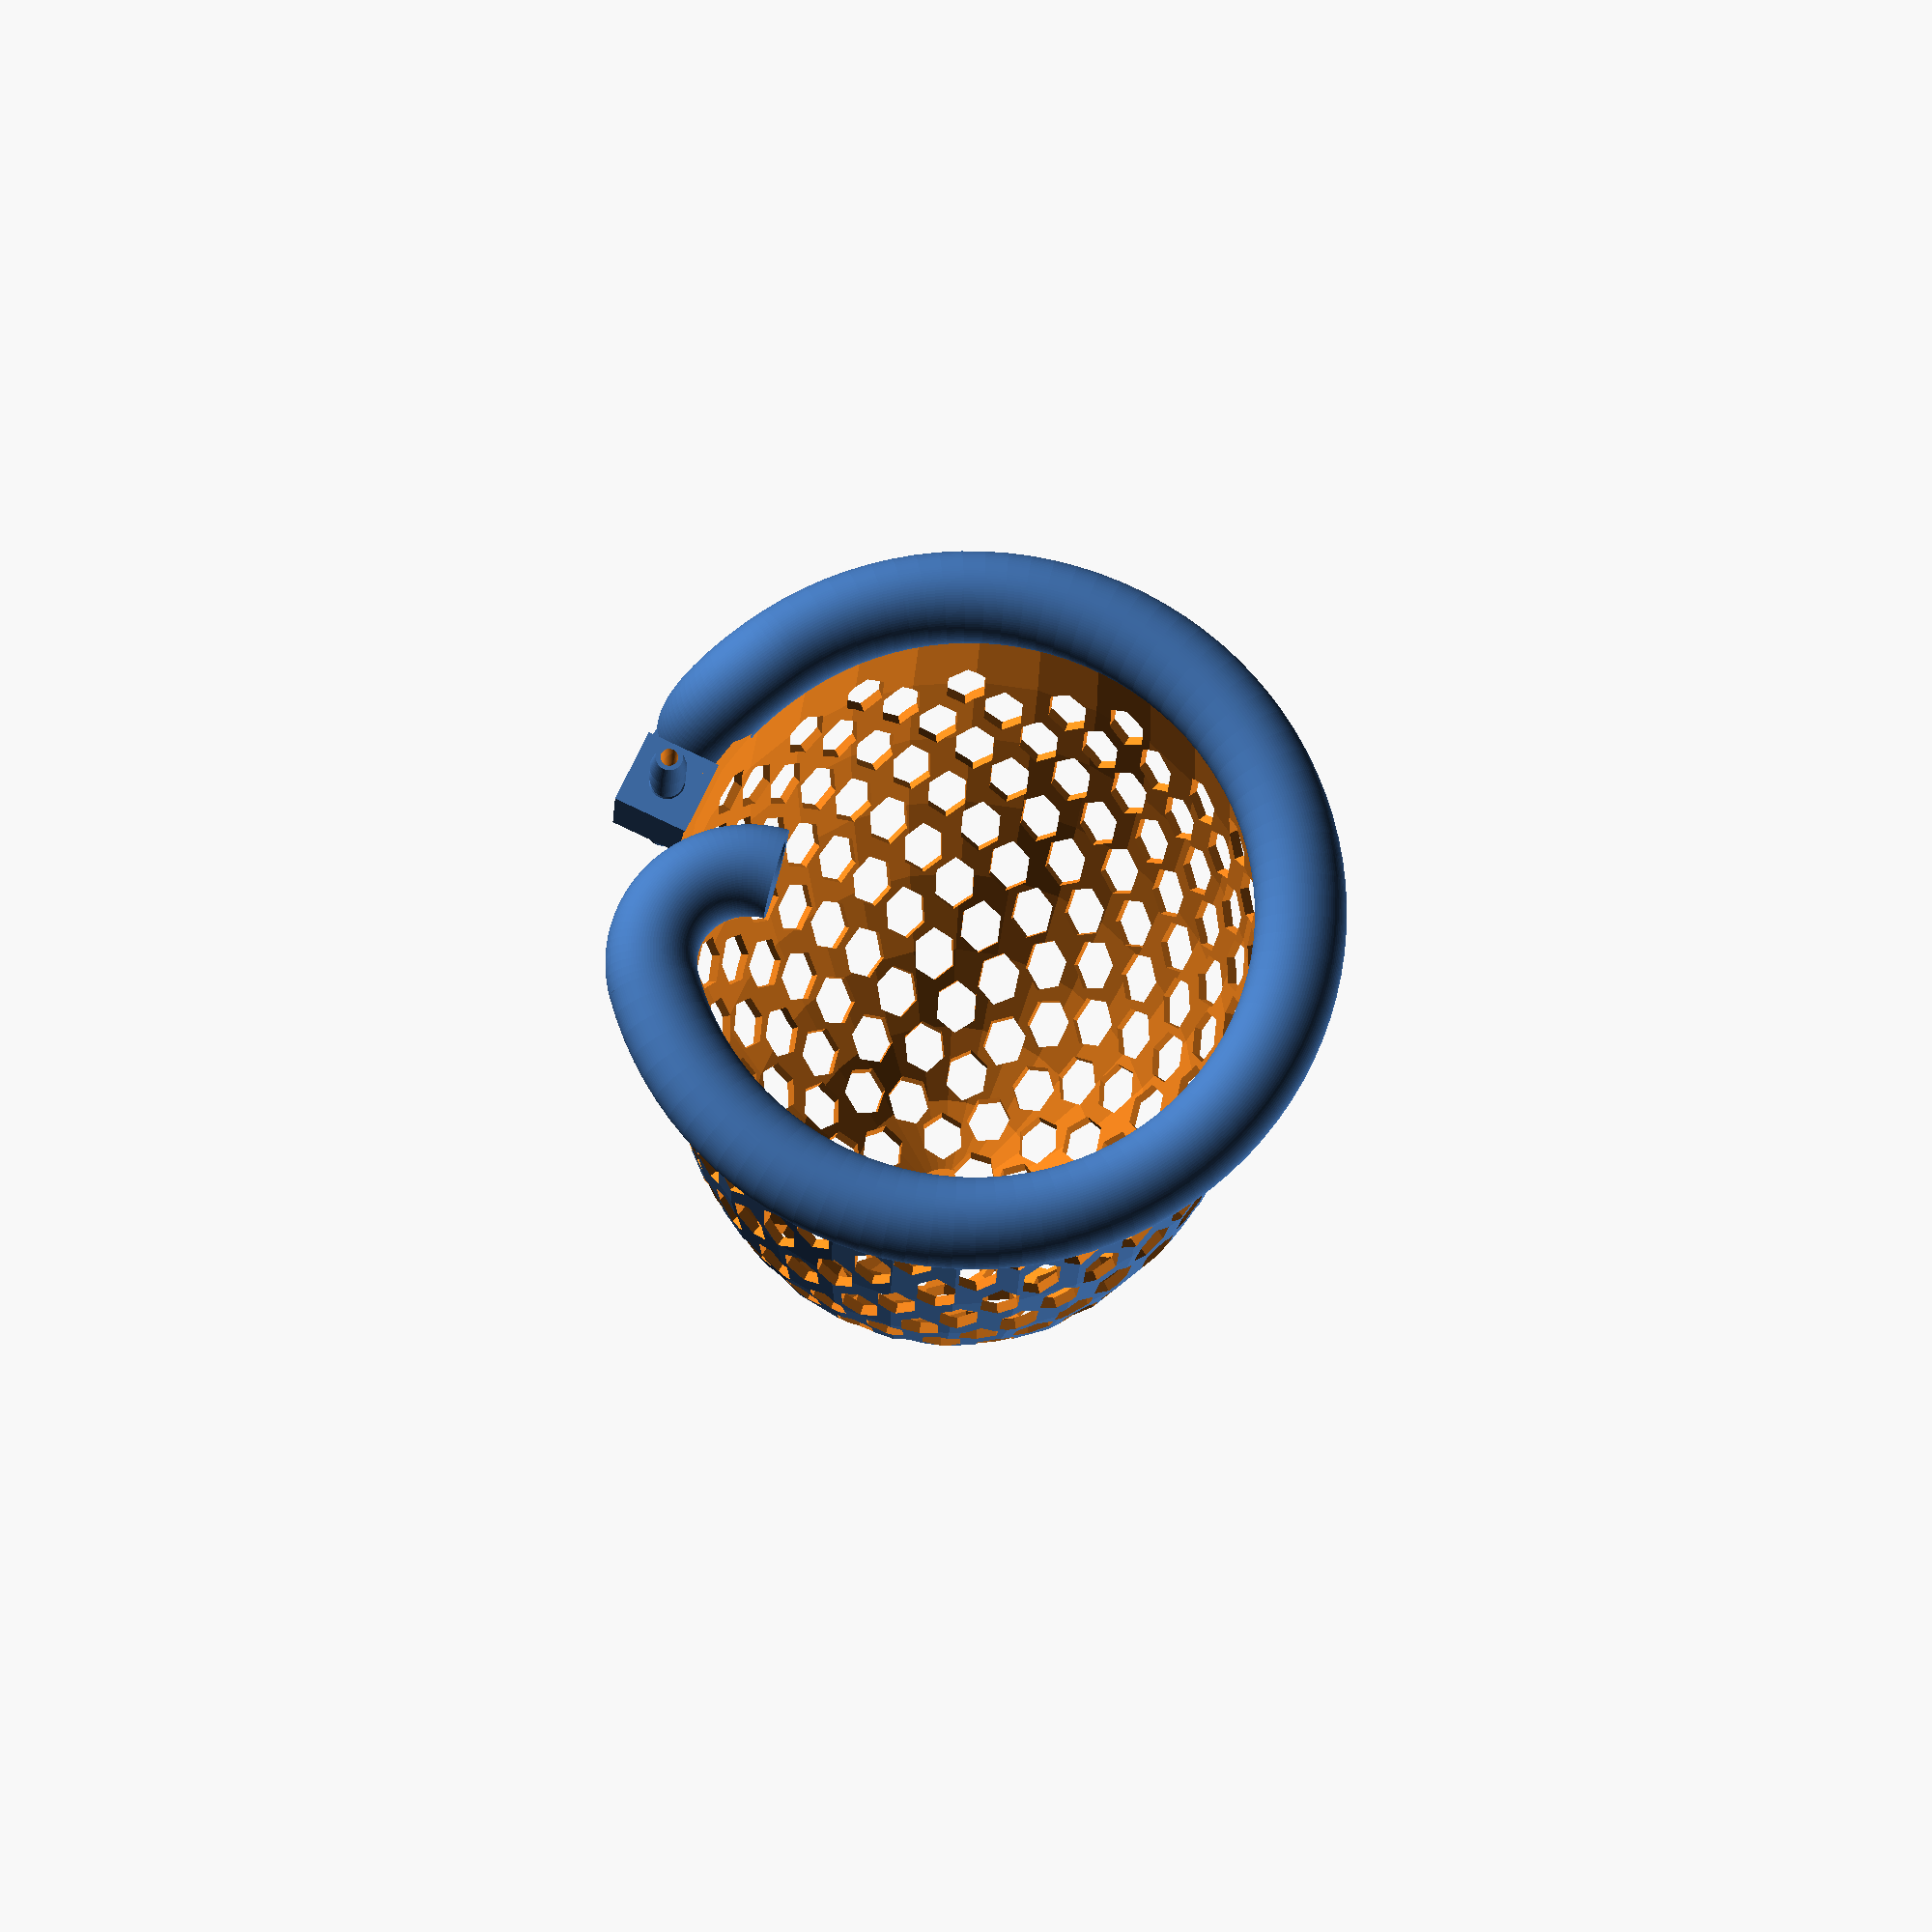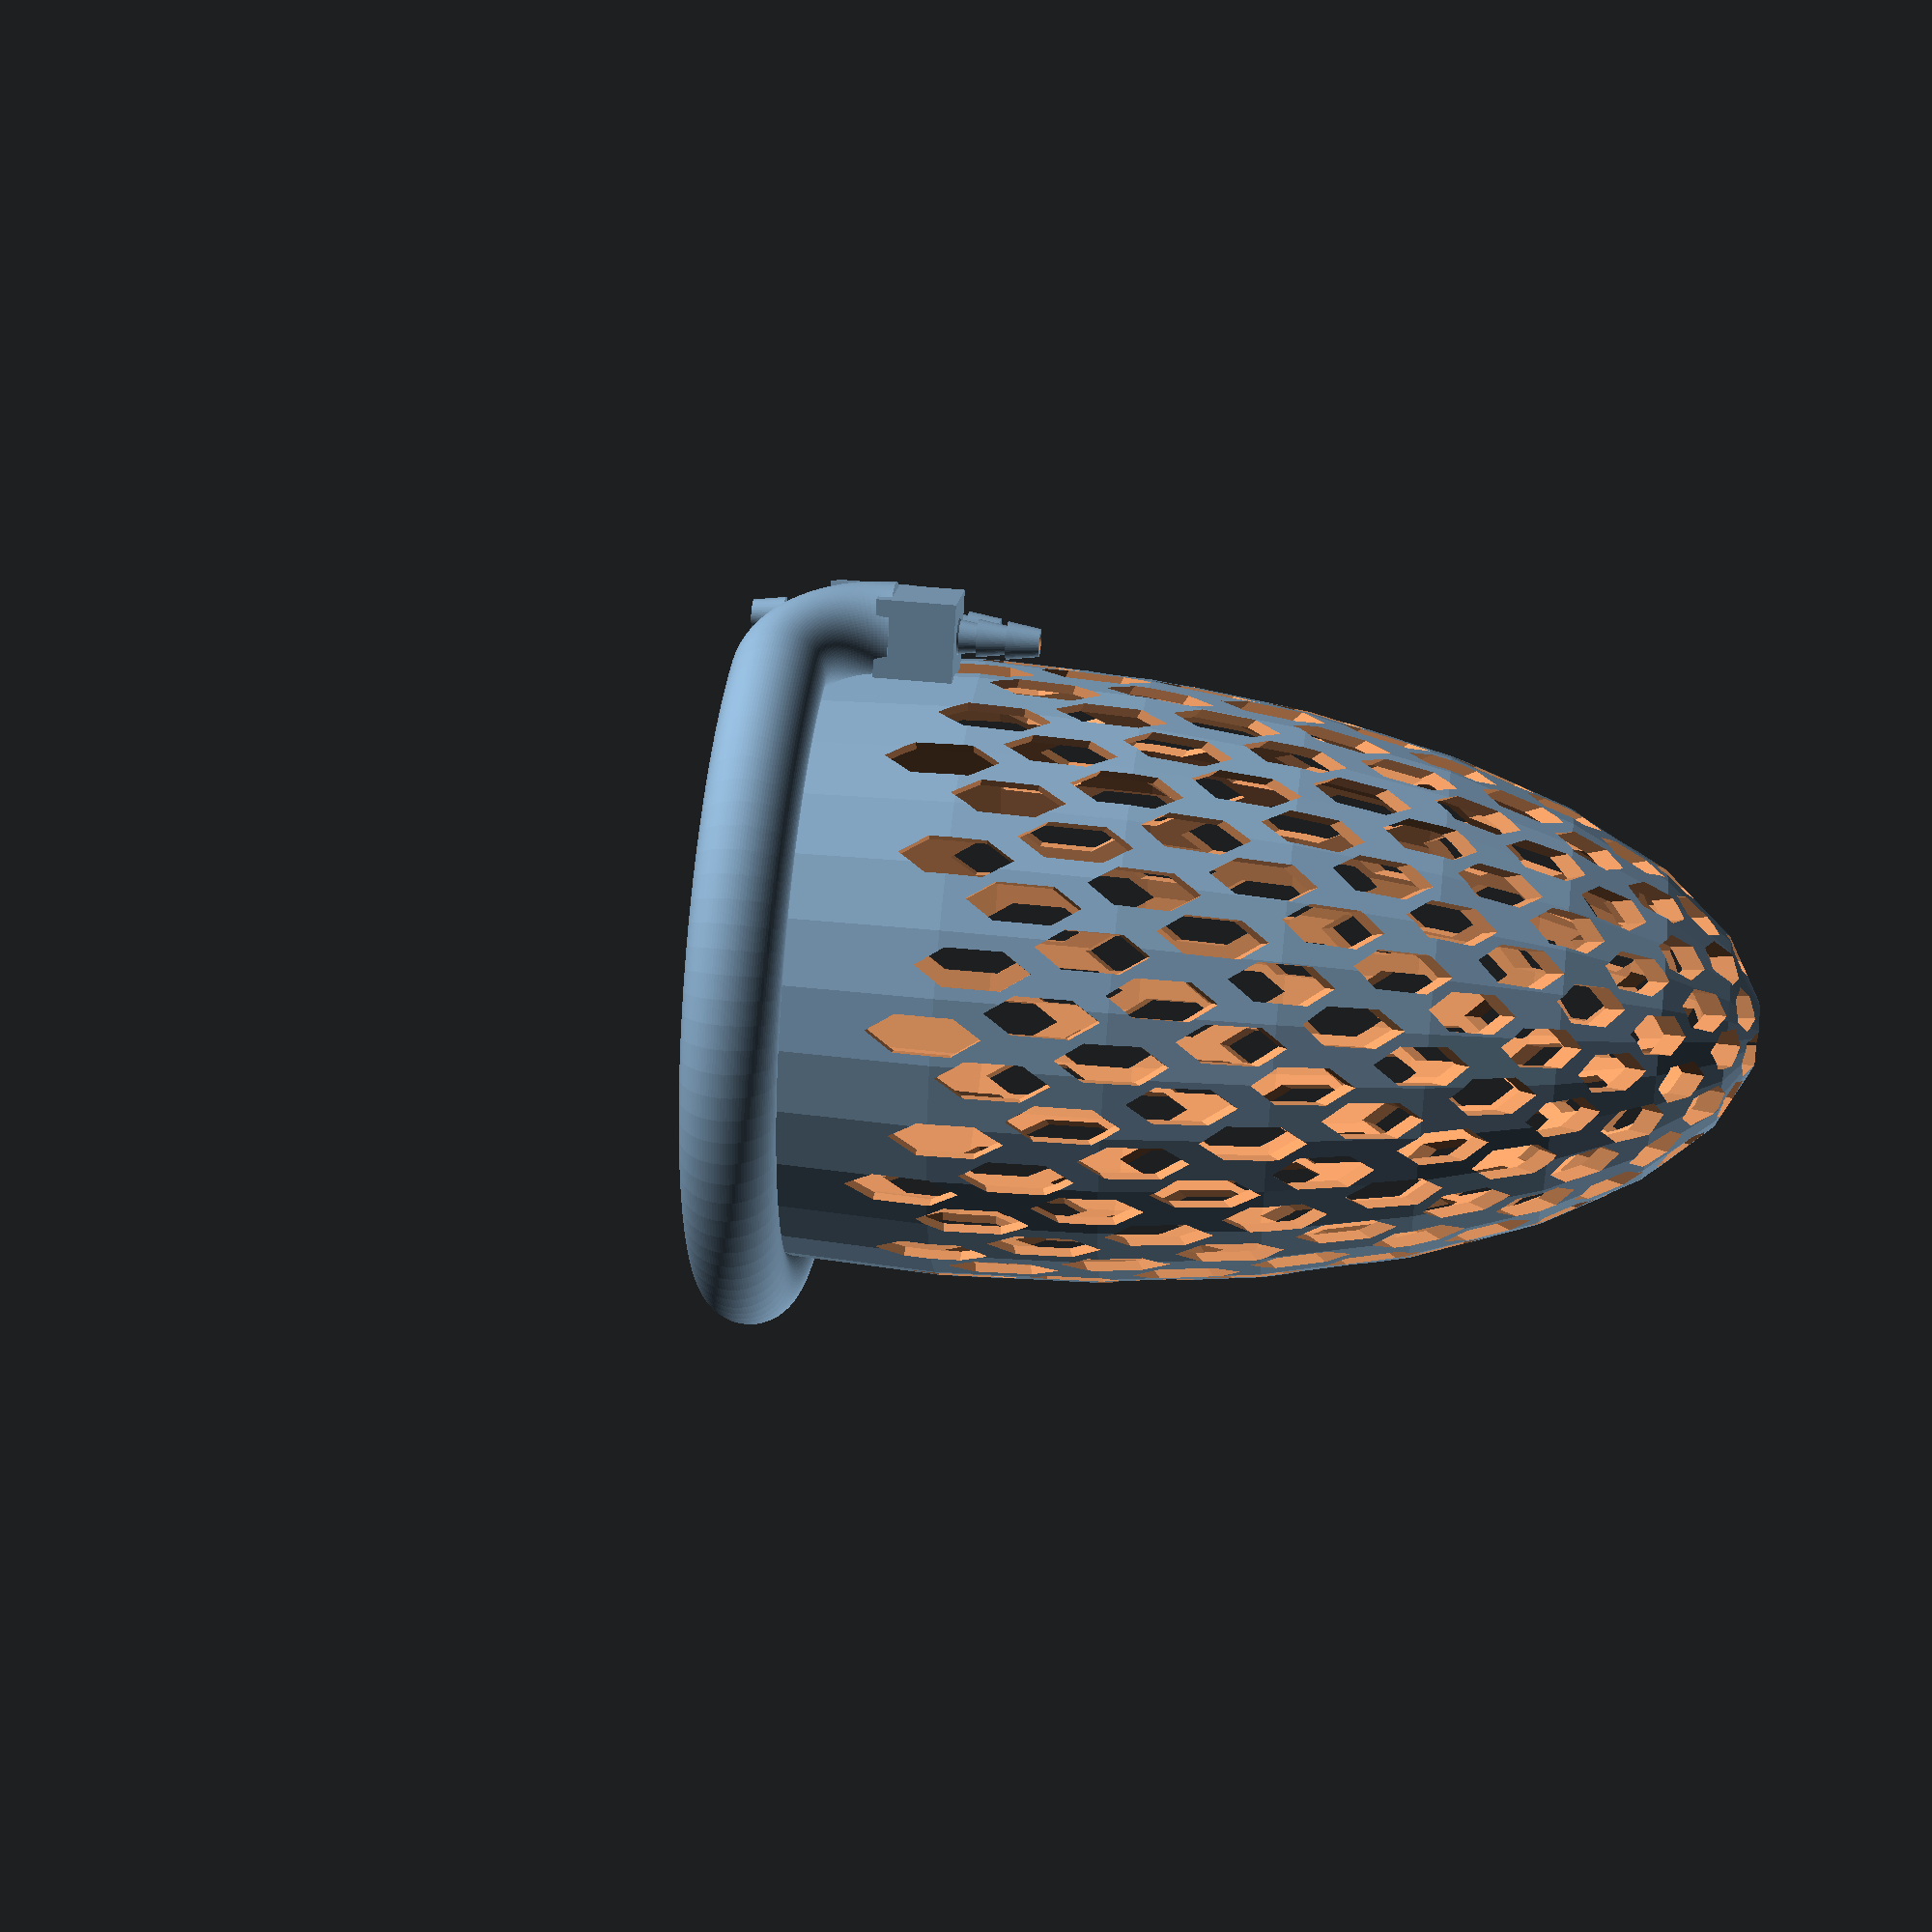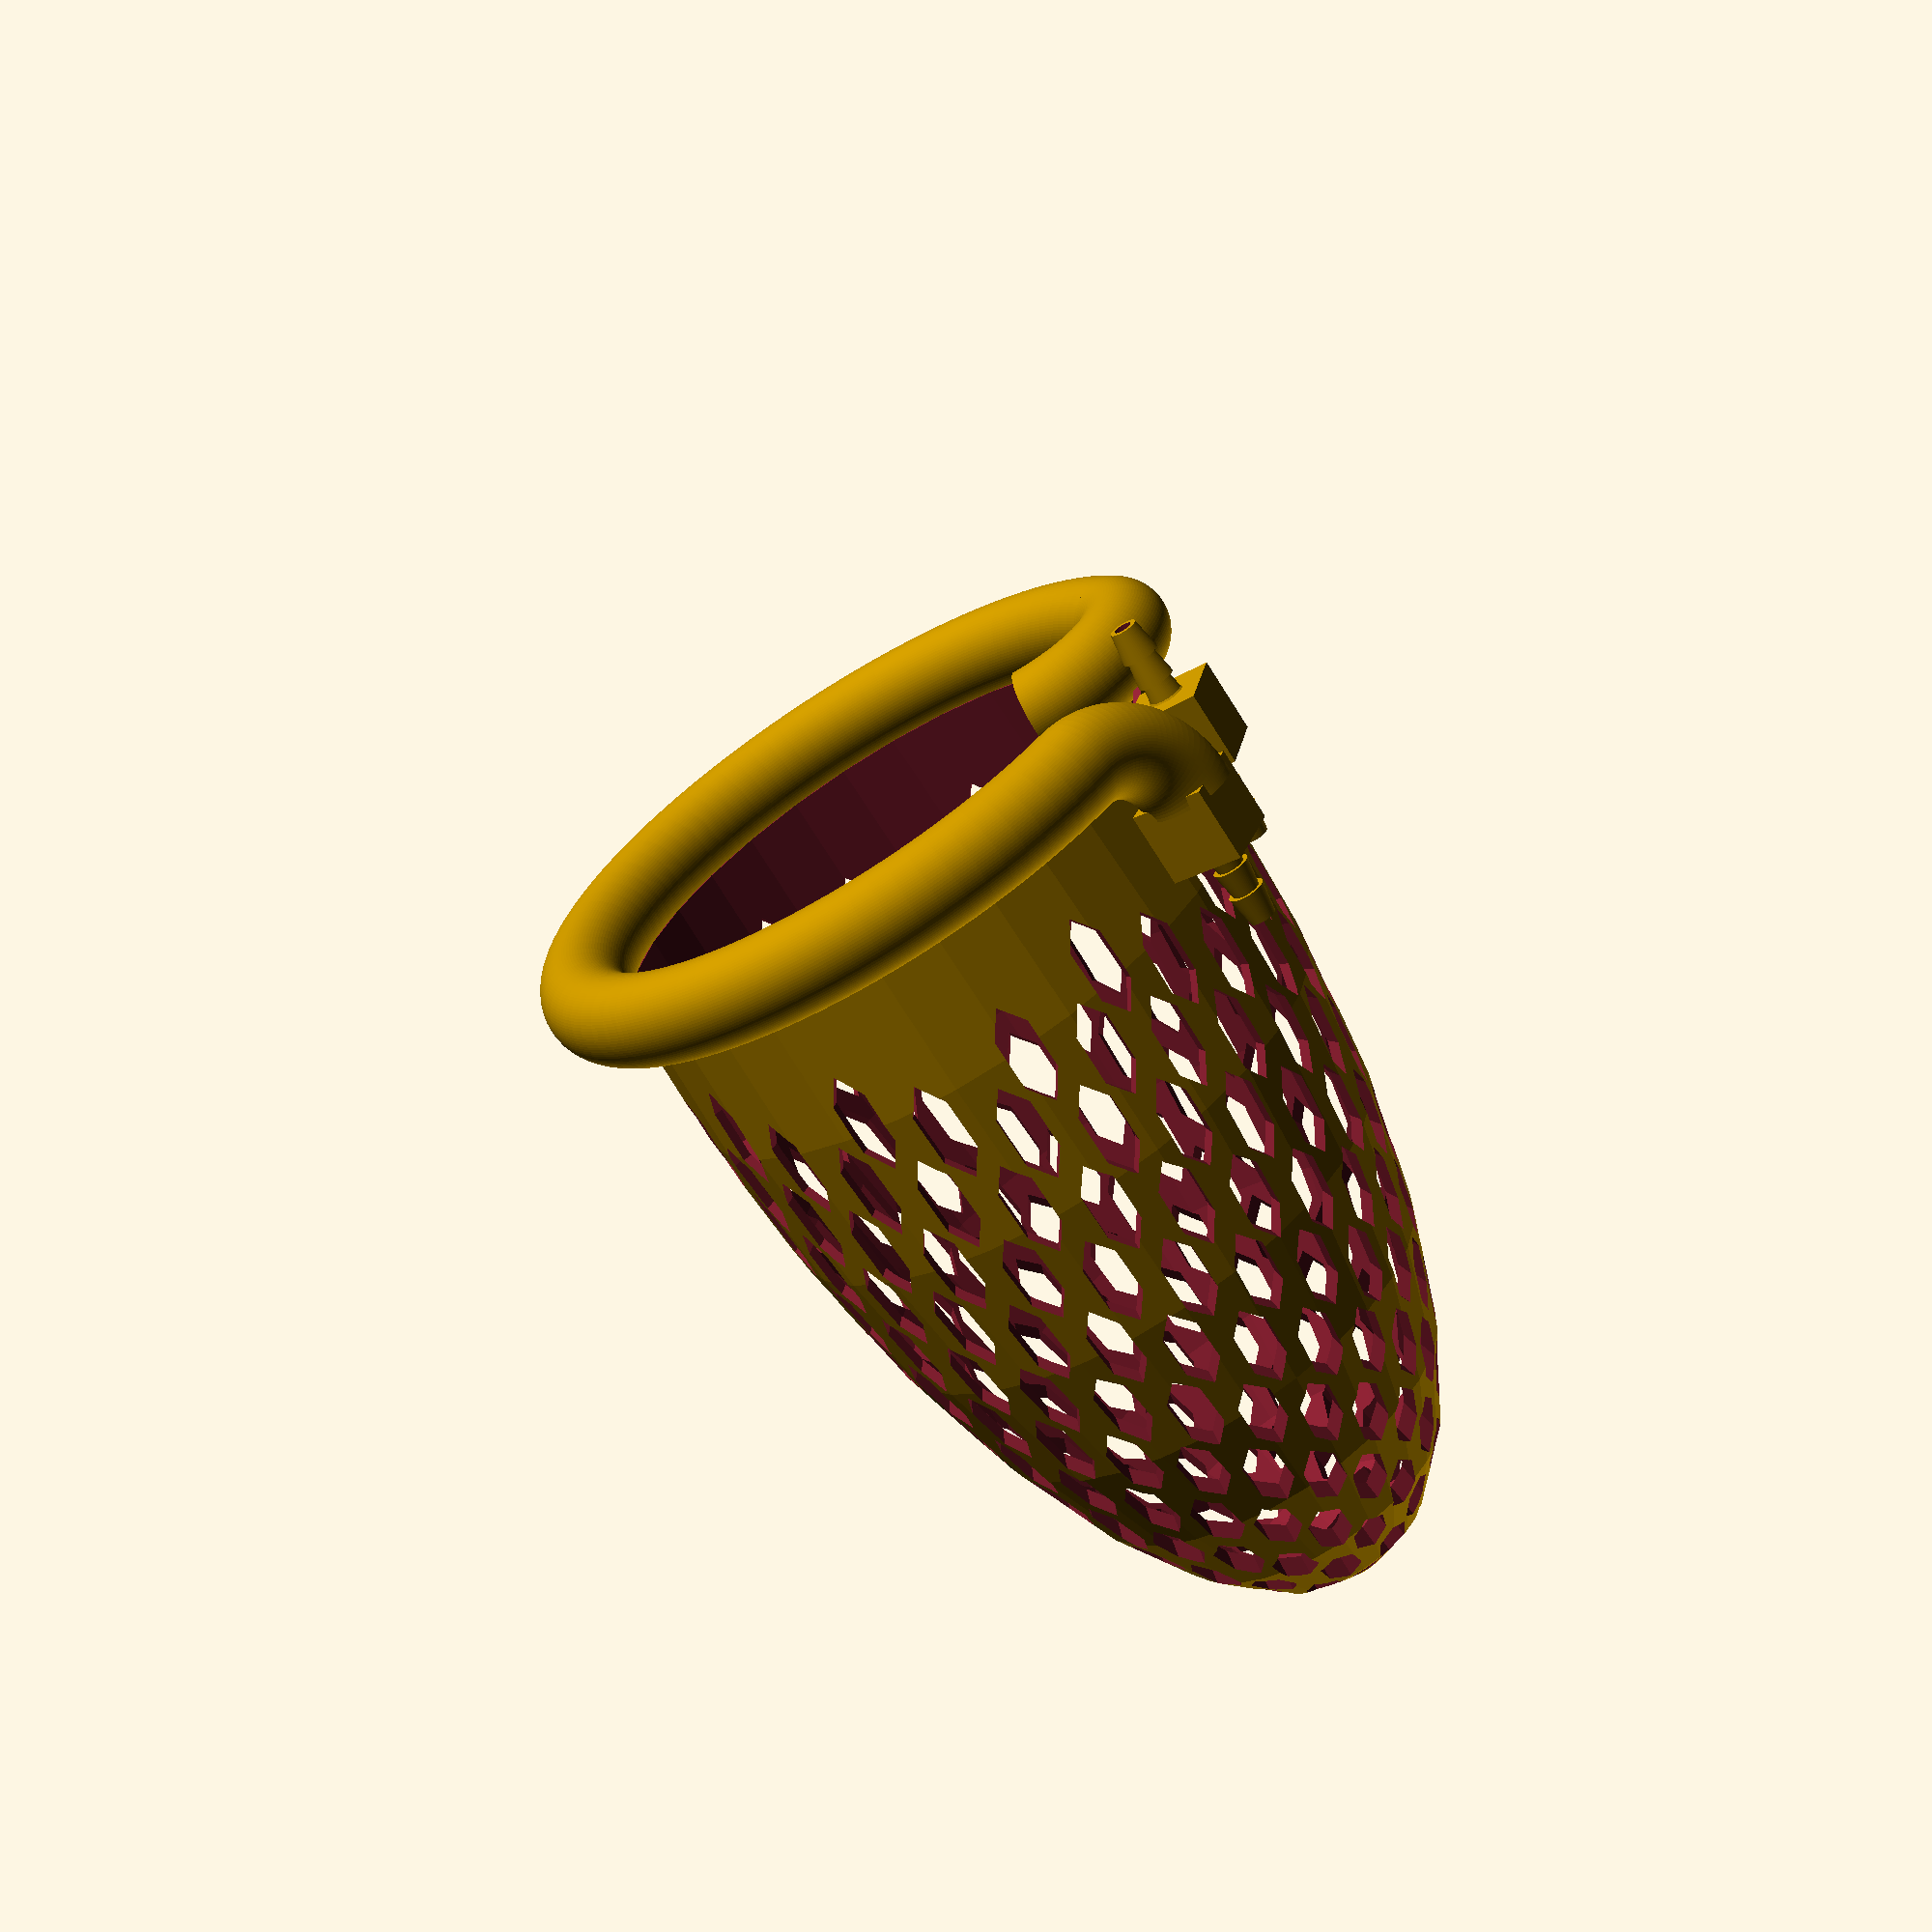
<openscad>
inputs = 1;
input_size = 4.9;
output_size = 4.9;
input_strength = 1.2;
input_barb_count = 3;
outputs = 1;
output_strength = 1.2;
output_smooth_length = 2.0;
output_barb_count = 3;
connector_type = "vault"; // [inline,vault]
inline_junction_type = "round"; // [round,hex,none]
vault_wall_thickness = 1.5;
vault_support = "no"; // [yes,no]
vault_connector_ratio = 1.8;
inline_junction_width = 0.8;
output_inside_diameter_ratio = 0.6;
input_inside_diameter_ratio = 0.6;


union()
{
    translate([40,-24,-28]) rotate([0,0,-30]) make_adapter( input_size, output_size );
    translate([54,-16,17]) rotate([0,180,-20]) make_adapter( input_size, output_size, false );
    //translate([5,-8,-15]) rotate([40,90,0]) make_adapter( input_size, output_size, false );
    pot();
}


module pot()
{
      translate([0,0,8.5]) scale([4.7,4.7,12]) difference() {
        sphere(10);
        sphere(9.7);
        N=250; // number of points to distribue
        // height angle (given as multiple of PI) until which to distribute holes.
        max_height_angle = 1.04;
        for(i=[0:N]) {
          radius = 10 - 2;
          theta = 360*i / 1.618;  // (0..N*360°) / 1.618
          phi = acos(1 - max_height_angle*i/N);
          // translate (theta, phi, r) to cartesian coords
          xi = cos(theta)*sin(phi) * radius;
          yi = sin(theta)*sin(phi) * radius;
          zi = cos(phi) * radius;
          translate([xi,yi,zi]) rotate([0,phi,theta]) cylinder(h=2, r=.7, $fn=6);
        }
        translate([0,0,-18]) cylinder(16,10,10);
        
        
      }
      

    
      translate([0,0,-20])
            rotate_extrude(angle=290, convexity = 10, $fn = 100)
                translate([50, 0, 0])
                    difference()
                    {
                        circle(7);
                        circle(5);
                    };

      translate([11.7,-33,-20]) rotate([0, 0,-70]) 
            rotate_extrude(angle=120, convexity = 10, $fn = 100)
                translate([15, 0, 0]) 
                    difference()
                    {
                        circle(7);
                        circle(5);
                    };

      translate([50,0,-5]) rotate([180, 90, 0]) 
            rotate_extrude(angle=90, convexity = 10, $fn = 100)
                translate([15, 0, 0]) 
                    difference()
                    {
                        circle(7);
                        circle(5);
                    };
}


module make_adapter( input_diameter, output_diameter, bothsides=true )
{

if (connector_type == "inline" && inputs == 1 && outputs == 1)
{
  union() {
      junction_height = 4;
          input_barb( input_diameter );
          junction( input_diameter, output_diameter, junction_height );
      output_barb( input_diameter, output_diameter, junction_height );
  }
}
if (connector_type == "vault" || inputs > 1 || outputs > 1)
{
  center_width = max(inputs * input_diameter * vault_connector_ratio, outputs * output_diameter * vault_connector_ratio);
  center_height = max(input_diameter * vault_connector_ratio, output_diameter * vault_connector_ratio);
  // Should be 4 normally
  junction_height = 4;
  center_empty_input = center_width - input_diameter * vault_connector_ratio * inputs;
  center_empty_output = center_width - output_diameter * vault_connector_ratio * outputs;
  // New to 1.5: for vault, use reinforcing ring to reduce snap-off tendency
  // Reinforcement units are fractions of inside diameter
  union() {
       //input_barb( input_diameter );
       for (i = [1:inputs]) 
	    {
		   translate( [center_empty_input / 2 + input_diameter * vault_connector_ratio / 2 + input_diameter * (i-1) * vault_connector_ratio,0,0] ) input_barb( input_diameter, 0.4 );
	    }

		 difference()
		 {
			translate([-vault_wall_thickness,-vault_wall_thickness,0]) vault( input_diameter, junction_height, center_width, center_height, center_height, vault_wall_thickness, output_diameter, center_empty_output );
			for (i = [1:inputs]) 
			{
				// Make holes in the vault for input entry
      		translate( [center_empty_input / 2 + input_diameter * vault_connector_ratio / 2 + input_diameter * (i-1) * vault_connector_ratio,0,input_diameter * input_barb_count * 0.9 - center_height / 3] ) cylinder( r=input_diameter * input_inside_diameter_ratio / 2, h=center_height, $fn=60 );
			}
			for (i = [1:outputs]) 
			{
				// Make holes in the vault for output egress
      		translate( [center_empty_output / 2 + output_diameter * vault_connector_ratio / 2 + output_diameter * (i-1) * vault_connector_ratio,0, center_height * 1.5] ) cylinder( r=output_diameter * output_inside_diameter_ratio / 2, h=center_height * 1.9, $fn=60 );
			}
		 } // end vault with holes
       //output_barb( input_diameter, output_diameter, 12 );
         if(bothsides) 
         {
            for (i = [1:outputs]) 
            {
                translate( [center_empty_output / 2 + output_diameter * vault_connector_ratio / 2 + output_diameter * (i-1) * vault_connector_ratio,0,-output_diameter * output_inside_diameter_ratio / 2] ) output_barb( input_diameter, output_diameter, center_height + 2 * vault_wall_thickness, 0.4 );
            }
        }
     }
 } // end if vault
} // end module make_adapter

/****
module tometric( unit_type, value )
{
  if (unit_type == "US") value * 25.4;
  else value;
}
***/

module barbnotch( inside_diameter )
{
  // Generate a single barb notch
  cylinder( h = inside_diameter * 1.0, r1 = inside_diameter * 0.85 / 2, r2 = inside_diameter * 1.16 / 2, $fa = 0.5, $fs = 0.5, $fn = 60 );
}

module solidbarbstack( inside_diameter, count, reinforcement = 0 )
{
    // Generate a stack of barbs for specified count
    // The height of each barb is [inside_diameter]
    // and the total height of the stack is
    // (count - 1) * (inside_diameter * 0.9) + inside_diameter
    union() {
      barbnotch( inside_diameter );
		for (i=[2:count]) 
		{
			translate([0,0,(i-1) * inside_diameter * 0.9]) barbnotch( inside_diameter );
		}
		/***
		if (count > 1) translate([0,0,1 * inside_diameter * 0.9]) barbnotch( inside_diameter );
		if (count > 2) translate([0,0,2 * inside_diameter * 0.9]) barbnotch( inside_diameter );
		***/
        if (reinforcement > 0) translate([0,0,(count-1)*inside_diameter * 0.9 + inside_diameter * 0.5]) cylinder( h = inside_diameter * 0.5, r1 = inside_diameter * 0.85 / 2, r2 = inside_diameter * (1.16 + reinforcement) / 2, $fa = 0.5, $fs = 0.5, $fn = 60 );
    }
}

module barb( inside_diameter, count, strength_factor, reinforcement = 0 )
{
  // Generate specified number of barbs
  // with a single hollow center removal
  if (count > 0)
    difference() {
        solidbarbstack( inside_diameter, count, reinforcement );
    translate([0,0,-0.3]) cylinder( h = inside_diameter * (count + 1), r = inside_diameter * (0.75 - (strength_factor - 1.0)) / 2, $fa = 0.5, $fs = 0.5, $fn=60 );
  }
  else
      difference() {
        cylinder( h = inside_diameter * output_smooth_length, r = 
inside_diameter / 2, $fn=60 );
    translate([0,0,-0.3]) cylinder( h = inside_diameter * output_smooth_length + 0.6, r = inside_diameter * (0.75 - (strength_factor - 1.0)) / 2, $fa = 0.5, $fs = 0.5, $fn=60 );
          //echo( "difference h=", (2*inside_diameter), "r=", inside_diameter/2, "; ir=", inside_diameter * (0.75 - (strength_factor - 1.0)) / 2 );
    }
}

module input_barb( input_diameter, reinforcement = 0 )
{
  barb( input_diameter, input_barb_count, input_strength, reinforcement );
}

module output_barb( input_diameter, output_diameter, jheight, reinforcement = 0 )
{
  // Total height of a barb stack is
  // 0.9 * diameter for each barb overlapping
  // the one above, plus diameter for the topmost;
  // i.e. (D * 0.9 * (count-1)) + D
  input_total_height = (input_barb_count - 1) * 0.9 * input_diameter + input_diameter;
  output_total_height = (output_barb_count - 1) * 0.9 * output_diameter + output_diameter;
  if (output_barb_count == 0) {
      //output_total_height = -4.0 * output_diameter;
      //echo( "jheight=", jheight, "; out-total=", output_total_height, "; in-total=", input_total_height );
    translate( [0,0,input_total_height + jheight] )      barb( output_diameter, output_barb_count, output_strength );
  }
  else {
  translate( [0,0,input_total_height + output_total_height + jheight] ) rotate([0,180,0]) barb( output_diameter, output_barb_count, output_strength, reinforcement );
  }
}

module junction( input_diameter, output_diameter, jheight )
{
  junction_diameter_ratio = (inline_junction_type == "none") ? 1.1 : 1.6;
  lower_junction_diameter_ratio = (inline_junction_type == "none") ? 1.1 : 1.4;
  max_dia = max( input_diameter, output_diameter );
  r1a = max_dia * lower_junction_diameter_ratio / 2;
  r2a = max_dia * junction_diameter_ratio / 2;
  r1b = input_diameter / 2;
  r2b = output_diameter / 2;
  input_total_height = (input_barb_count - 1) * 0.9 * input_diameter + input_diameter;
  {
  //echo( "Junction jheight=", jheight, "; input_dia=", input_diameter, "; output_dia=", output_diameter, "; max_dia=", max_dia, r1a, r2a, r1b, r2b );
  translate( [0,0,input_total_height] ) difference() {
	cylinder( r1 = r1a, r2 = r2a, h = 5, $fa = 0.5, $fs = 0.5 );
	cylinder( r1 = r1b, r2 = r2b, h = (jheight + 1), $fa = 0.5, $fs = 0.5 );
  }
  }
}

module vault( input_diameter, jheight, center_width, center_depth, center_vheight, wall_thickness, output_diameter, center_empty_output )
{
  outside_width = center_width + 2 * wall_thickness;
  outside_depth = center_depth + 2 * wall_thickness;
  outside_vheight = center_vheight + 2 * wall_thickness;
  input_total_height = (input_barb_count - 1) * 0.9 * input_diameter + input_diameter;
  vault_base = input_total_height;
  {
    translate( [0, -outside_depth / 2 + wall_thickness, vault_base - wall_thickness] ) union()
	 {
	   difference() 
      {
        // Start with a solid cube comprising the outside of the vault
        cube( [outside_width,outside_depth,outside_vheight] );
		// Subtract the bottom 2/3 as a cube along with conical sections leading up to the output openings
        union()
        {
            for (i=[1:outputs])
            {
                hull()
                {
                    // Make a hull using the bottom 2/3 of the vault inside wall
                    // and a short cylinder congruent with the bottom of each output
                    translate( [wall_thickness,wall_thickness,wall_thickness] ) cube( [center_width, center_depth, center_vheight * 2 / 3] );
                    translate( [center_empty_output / 2 + output_diameter * vault_connector_ratio / 2 + output_diameter * (i-1) * vault_connector_ratio + wall_thickness, outside_depth / 2, wall_thickness + center_vheight ] ) cylinder( r=output_diameter * 1.25 * output_inside_diameter_ratio / 2, h=0.1, $fn = 60 );
                }
            }
       }
      }
	   // Add supports if requested (not recommended)
       // Supports require printing with a brim (if using ABS)
		if (vault_support == "yes")
	   {
		  support_leg_width = outside_width * 0.48;
		  support_leg_thickness = 0.8; //wall_thickness / 2;
          // First support leg
		  translate([outside_width-support_leg_width,outside_depth-support_leg_thickness,wall_thickness-vault_base]) cube([support_leg_width, support_leg_thickness, vault_base]);
		 // Base connector for first leg //translate([outside_width-support_leg_width,0, wall_thickness-vault_base]) cube([support_leg_width, center_depth + wall_thickness*2, 0.6]);
          // Second leg (going counter-clockwise from first)
          translate([0,outside_depth-support_leg_thickness,wall_thickness-vault_base]) cube([support_leg_width,support_leg_thickness, vault_base]);
          // Base connector for second leg
		  //translate([0,0, wall_thickness-vault_base]) cube([support_leg_width, center_depth + wall_thickness*2, 0.6]);
          // Third leg (end)
           translate([0,wall_thickness,wall_thickness-vault_base]) cube([support_leg_thickness, center_depth, vault_base]);
          // Fourth leg
		  translate([0,0,wall_thickness-vault_base]) cube([support_leg_width, support_leg_thickness, vault_base]);
          // Base connector for fourth leg
          // Fifth leg
          translate([outside_width-support_leg_width,0,wall_thickness-vault_base]) cube([support_leg_width,support_leg_thickness, vault_base]);
          // Base connector for fifth leg
          // Sixth leg (end)
           translate([outside_width-support_leg_thickness,wall_thickness,wall_thickness-vault_base]) cube([support_leg_thickness, center_depth, vault_base]);
          // Additional support legs added 30-Jun-2020
          // Diagonals from corners going in - reduces
          // bridge spaghettification on the bottom of the vault
           translate([outside_width-support_leg_thickness * 1.7,wall_thickness * 0.4,wall_thickness-vault_base]) rotate([0,0,45]) cube([support_leg_thickness, center_depth * 0.36, vault_base]);
           translate([outside_width-support_leg_thickness * 1.7,vault_base + wall_thickness * 0.4,wall_thickness-vault_base]) rotate([0,0,135]) cube([support_leg_thickness, center_depth * 0.36, vault_base]);
           translate([support_leg_thickness * 0.9,wall_thickness * 0.6,wall_thickness-vault_base]) rotate([0,0,315]) cube([support_leg_thickness, center_depth * 0.36, vault_base]);
           translate([support_leg_thickness * 1.7,vault_base + wall_thickness * 0.8,wall_thickness-vault_base]) rotate([0,0,225]) cube([support_leg_thickness, center_depth * 0.36, vault_base]);
		}
    }
  }
}

</openscad>
<views>
elev=17.7 azim=304.3 roll=178.3 proj=o view=wireframe
elev=317.0 azim=277.2 roll=277.1 proj=p view=wireframe
elev=248.8 azim=316.2 roll=328.1 proj=p view=wireframe
</views>
